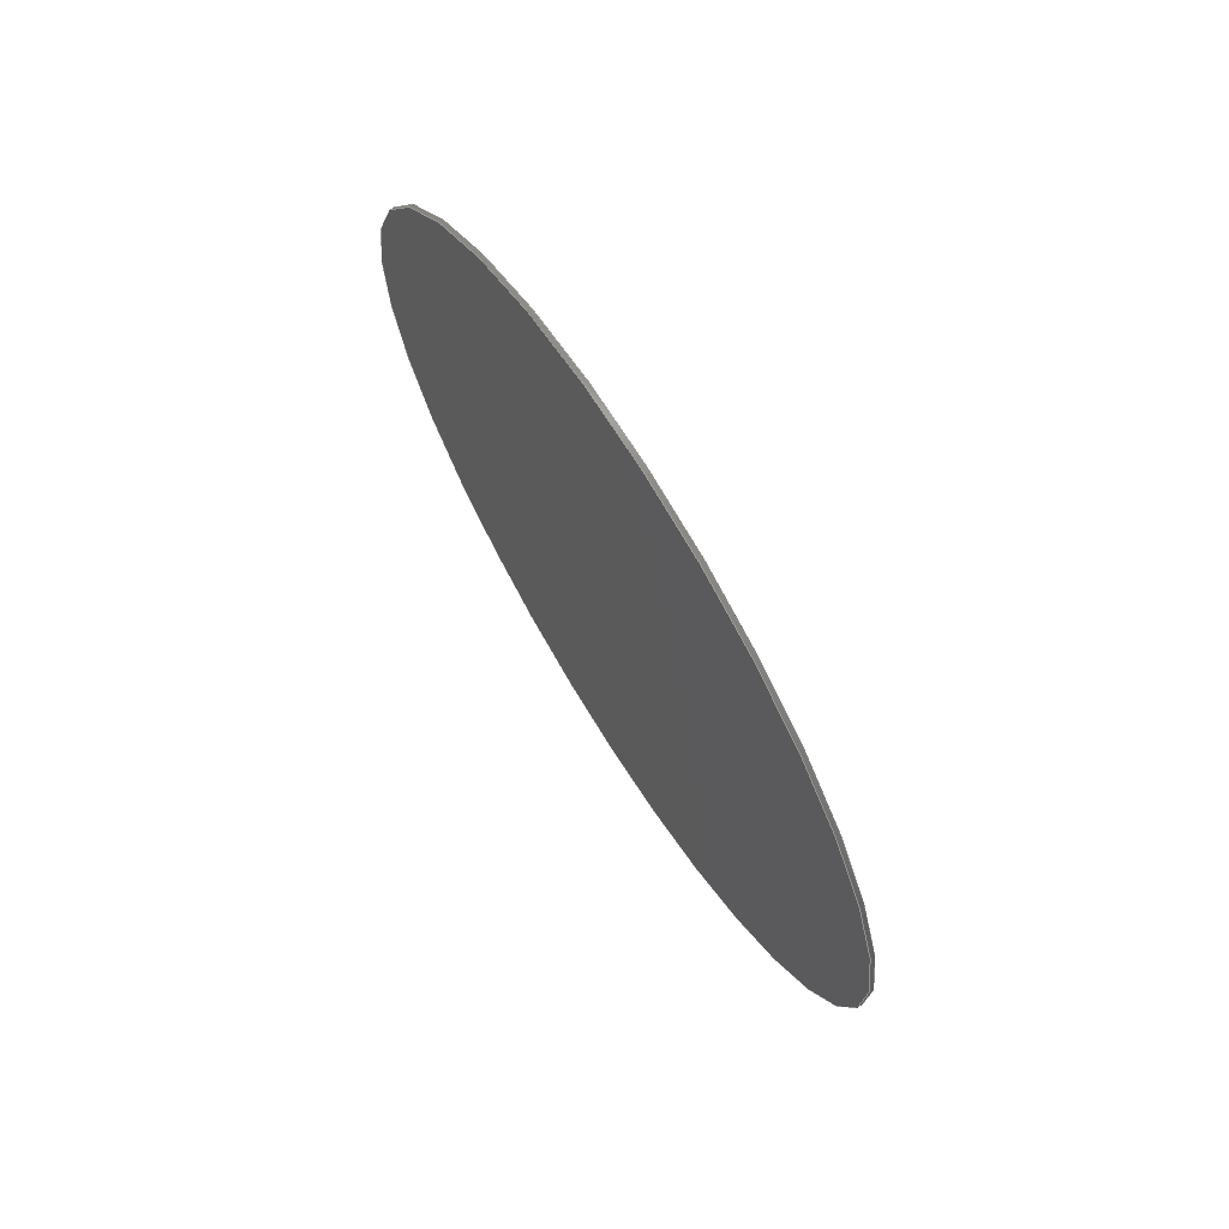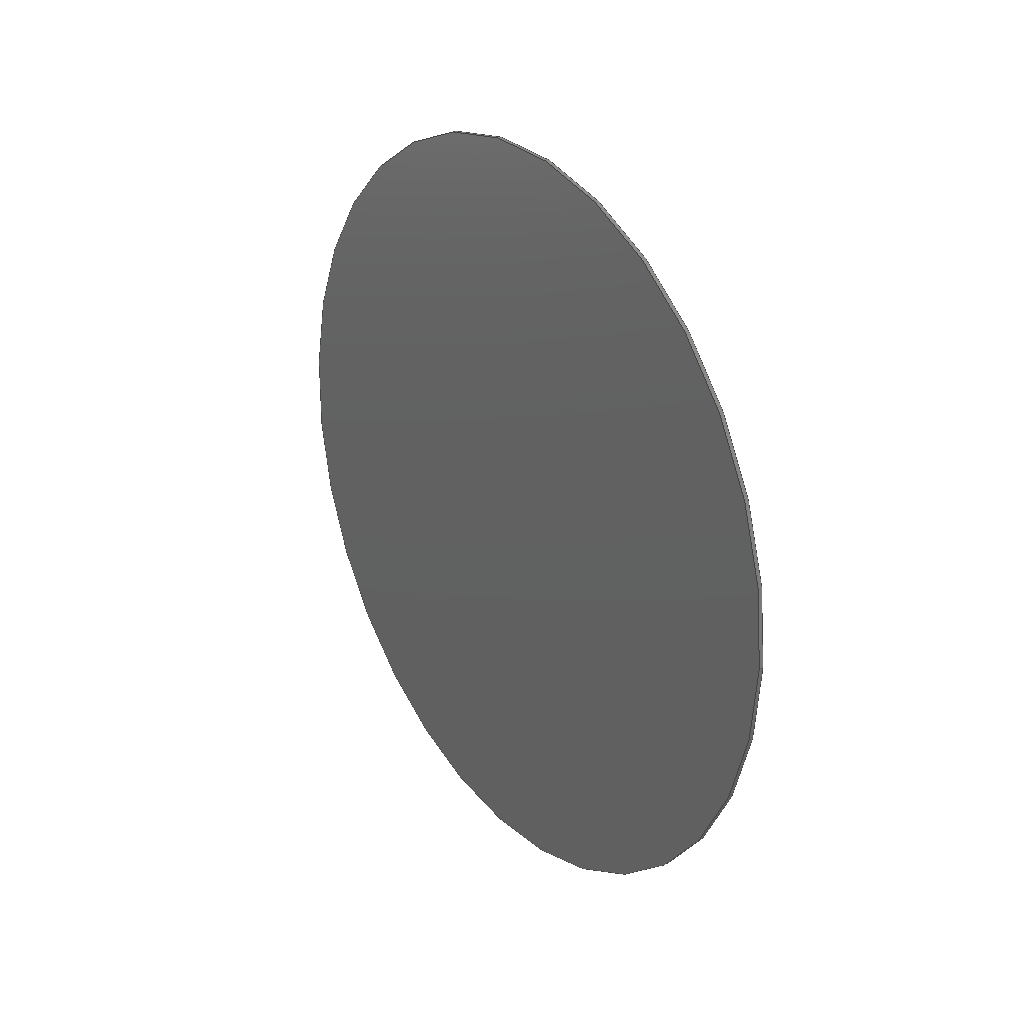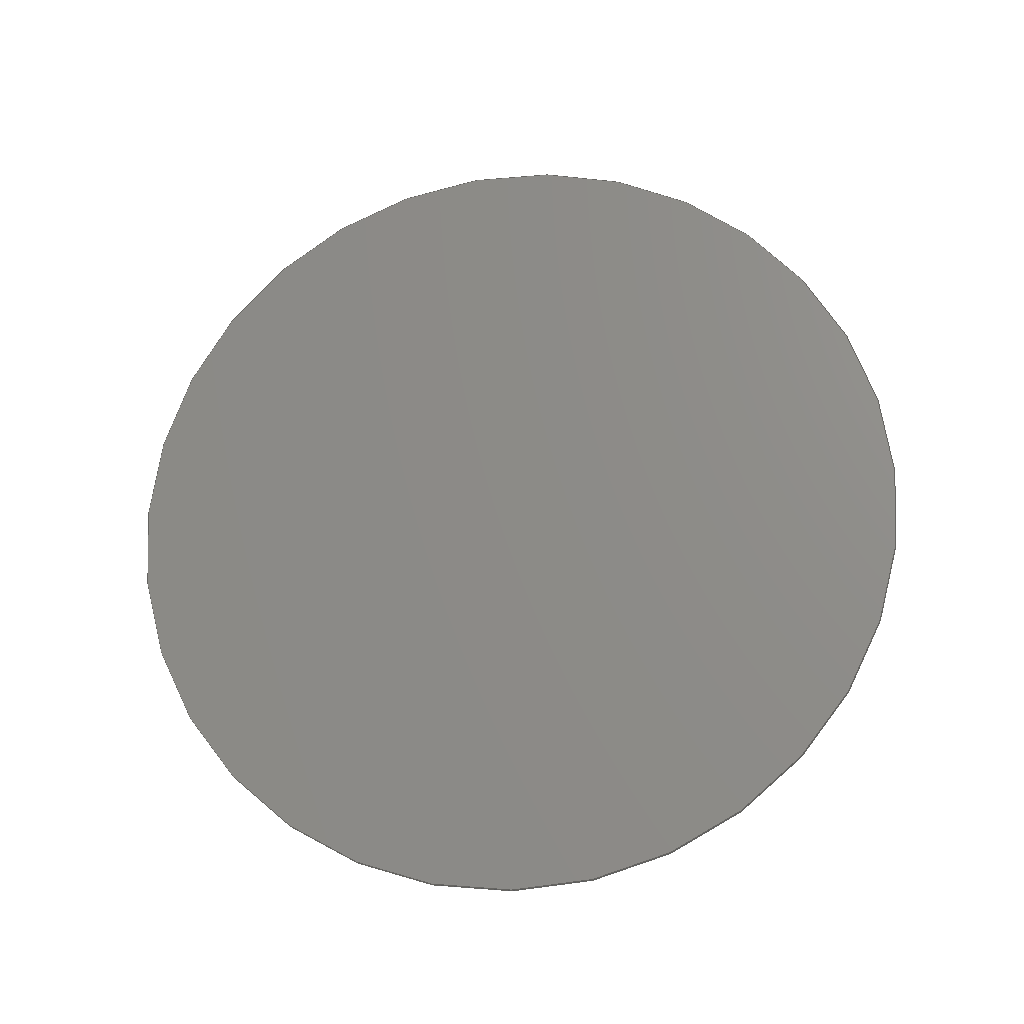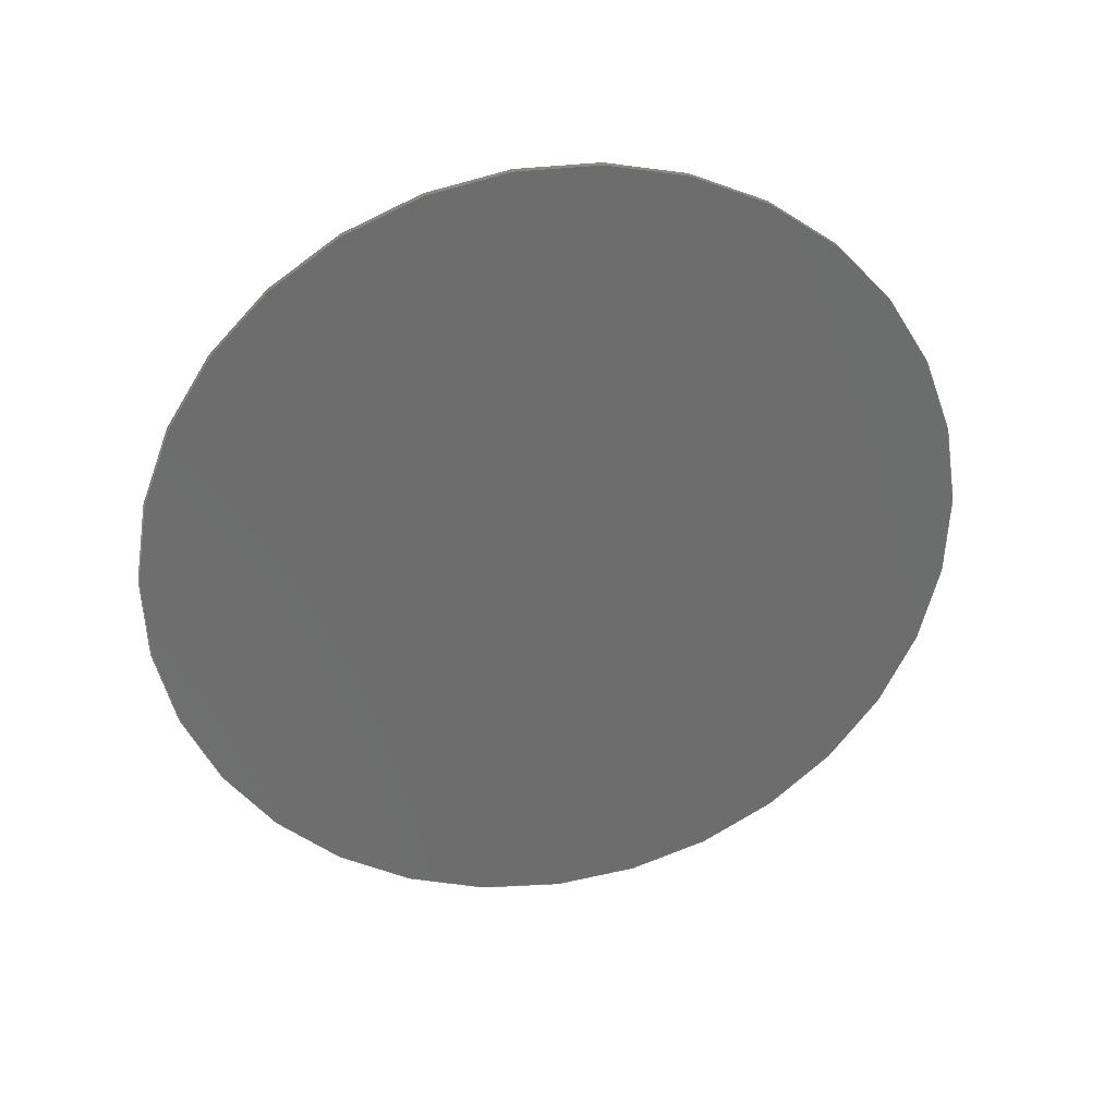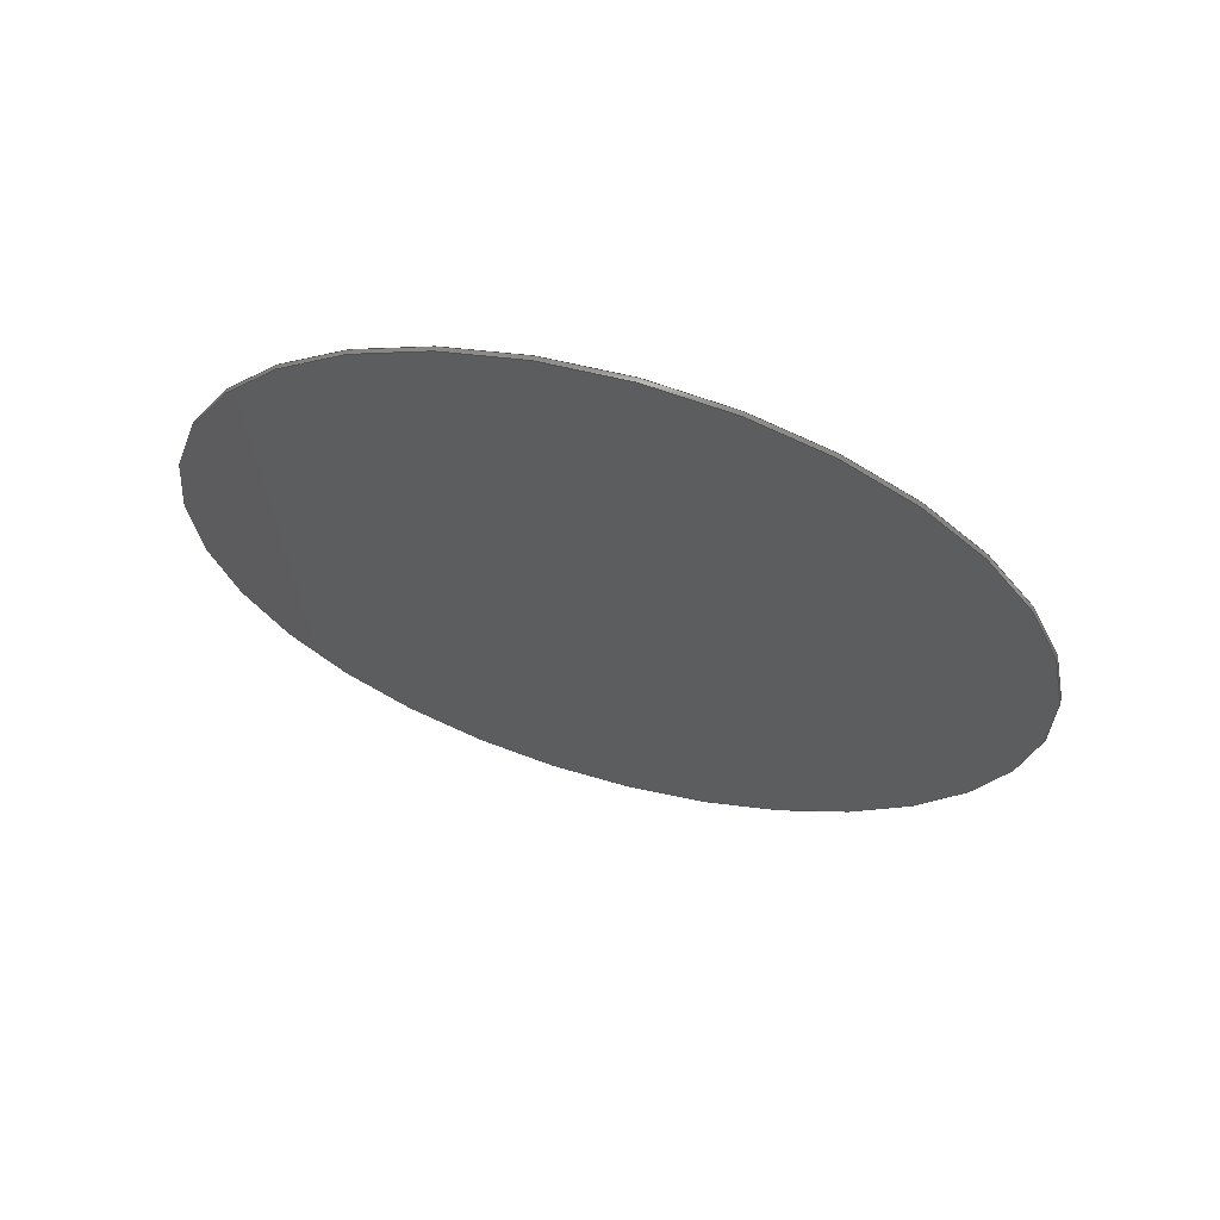
<metadata>
{"format":"step","ext":"step","renderer":"f3d","projection":"perspective","resolution":1024,"background":"white","views":[{"elev":69.7,"azim":-32.0,"up":"+Z"},{"elev":25.9,"azim":145.2,"up":"+Y"},{"elev":-20.3,"azim":-80.9,"up":"+Z"},{"elev":30.6,"azim":-101.5,"up":"+Z"},{"elev":64.0,"azim":-74.5,"up":"+Y"}]}
</metadata>
<code>
ISO-10303-21;
DATA;
#1=SHAPE_REPRESENTATION_RELATIONSHIP('','',#38,#2);
#2=ADVANCED_BREP_SHAPE_REPRESENTATION('',(#36),#66);
#3=PLANE('',#43);
#4=PLANE('',#44);
#5=ORIENTED_EDGE('',*,*,#9,.T.);
#6=ORIENTED_EDGE('',*,*,#10,.F.);
#7=ORIENTED_EDGE('',*,*,#9,.F.);
#8=ORIENTED_EDGE('',*,*,#10,.T.);
#9=EDGE_CURVE('',#11,#11,#13,.T.);
#10=EDGE_CURVE('',#12,#12,#14,.T.);
#11=VERTEX_POINT('',#60);
#12=VERTEX_POINT('',#62);
#13=CIRCLE('',#41,0.009525);
#14=CIRCLE('',#42,0.009525);
#15=EDGE_LOOP('',(#5));
#16=EDGE_LOOP('',(#6));
#17=EDGE_LOOP('',(#7));
#18=EDGE_LOOP('',(#8));
#19=FACE_BOUND('',#15,.T.);
#20=FACE_BOUND('',#16,.T.);
#21=FACE_BOUND('',#17,.T.);
#22=FACE_BOUND('',#18,.T.);
#23=CYLINDRICAL_SURFACE('',#40,0.009525);
#24=ADVANCED_FACE('',(#19,#20),#23,.T.);
#25=ADVANCED_FACE('',(#21),#3,.F.);
#26=ADVANCED_FACE('',(#22),#4,.T.);
#27=CLOSED_SHELL('',(#24,#25,#26));
#28=STYLED_ITEM('',(#29),#36);
#29=PRESENTATION_STYLE_ASSIGNMENT((#30));
#30=SURFACE_STYLE_USAGE(.BOTH.,#31);
#31=SURFACE_SIDE_STYLE('',(#32));
#32=SURFACE_STYLE_FILL_AREA(#33);
#33=FILL_AREA_STYLE('',(#34));
#34=FILL_AREA_STYLE_COLOUR('',#35);
#35=COLOUR_RGB('',0.6157,0.8118,0.9294);
#36=MANIFOLD_SOLID_BREP('dt_d4_u12',#27);
#37=SHAPE_DEFINITION_REPRESENTATION(#71,#38);
#38=SHAPE_REPRESENTATION('dt_d4_u12',(#39),#66);
#39=AXIS2_PLACEMENT_3D('',#57,#45,#46);
#40=AXIS2_PLACEMENT_3D('',#58,#47,#48);
#41=AXIS2_PLACEMENT_3D('',#59,#49,#50);
#42=AXIS2_PLACEMENT_3D('',#61,#51,#52);
#43=AXIS2_PLACEMENT_3D('',#63,#53,#54);
#44=AXIS2_PLACEMENT_3D('',#64,#55,#56);
#45=DIRECTION('',(0,0,1));
#46=DIRECTION('',(1,0,0));
#47=DIRECTION('',(1,0,0));
#48=DIRECTION('',(0,0,-1));
#49=DIRECTION('',(1,0,0));
#50=DIRECTION('',(0,0,-1));
#51=DIRECTION('',(1,0,0));
#52=DIRECTION('',(0,0,-1));
#53=DIRECTION('',(1,0,0));
#54=DIRECTION('',(0,1,0));
#55=DIRECTION('',(1,0,0));
#56=DIRECTION('',(0,1,0));
#57=CARTESIAN_POINT('',(0,0,0));
#58=CARTESIAN_POINT('',(-0.1132,0,0.4967));
#59=CARTESIAN_POINT('',(-0.1132,0,0.4967));
#60=CARTESIAN_POINT('',(-0.1132,0,0.4872));
#61=CARTESIAN_POINT('',(-0.1131,0,0.4967));
#62=CARTESIAN_POINT('',(-0.1131,0,0.4872));
#63=CARTESIAN_POINT('',(-0.1132,0,0.4967));
#64=CARTESIAN_POINT('',(-0.1131,0,0.4967));
#65=MECHANICAL_DESIGN_GEOMETRIC_PRESENTATION_REPRESENTATION('',(#28),#66);
#66=(
GEOMETRIC_REPRESENTATION_CONTEXT(3)
GLOBAL_UNCERTAINTY_ASSIGNED_CONTEXT((#67))
GLOBAL_UNIT_ASSIGNED_CONTEXT((#70,#69,#68))
REPRESENTATION_CONTEXT('dt_d4_u12','TOP_LEVEL_ASSEMBLY_PART')
);
#67=UNCERTAINTY_MEASURE_WITH_UNIT(LENGTH_MEASURE(5e-06),#70,
'DISTANCE_ACCURACY_VALUE','Maximum Tolerance applied to model');
#68=(
NAMED_UNIT(*)
SI_UNIT($,.STERADIAN.)
SOLID_ANGLE_UNIT()
);
#69=(
NAMED_UNIT(*)
PLANE_ANGLE_UNIT()
SI_UNIT($,.RADIAN.)
);
#70=(
LENGTH_UNIT()
NAMED_UNIT(*)
SI_UNIT($,.METRE.)
);
#71=PRODUCT_DEFINITION_SHAPE('','',#72);
#72=PRODUCT_DEFINITION('','',#74,#73);
#73=PRODUCT_DEFINITION_CONTEXT('',#80,'design');
#74=PRODUCT_DEFINITION_FORMATION_WITH_SPECIFIED_SOURCE('','',#76,
 .NOT_KNOWN.);
#75=PRODUCT_RELATED_PRODUCT_CATEGORY('','',(#76));
#76=PRODUCT('dt_d4_u12','dt_d4_u12','dt_d4_u12',(#78));
#77=PRODUCT_CATEGORY('','');
#78=PRODUCT_CONTEXT('',#80,'mechanical');
#79=APPLICATION_PROTOCOL_DEFINITION('international standard',
'ap242_managed_model_based_3d_engineering',2011,#80);
#80=APPLICATION_CONTEXT('managed model based 3d engineering');
ENDSEC;
END-ISO-10303-21;

</code>
